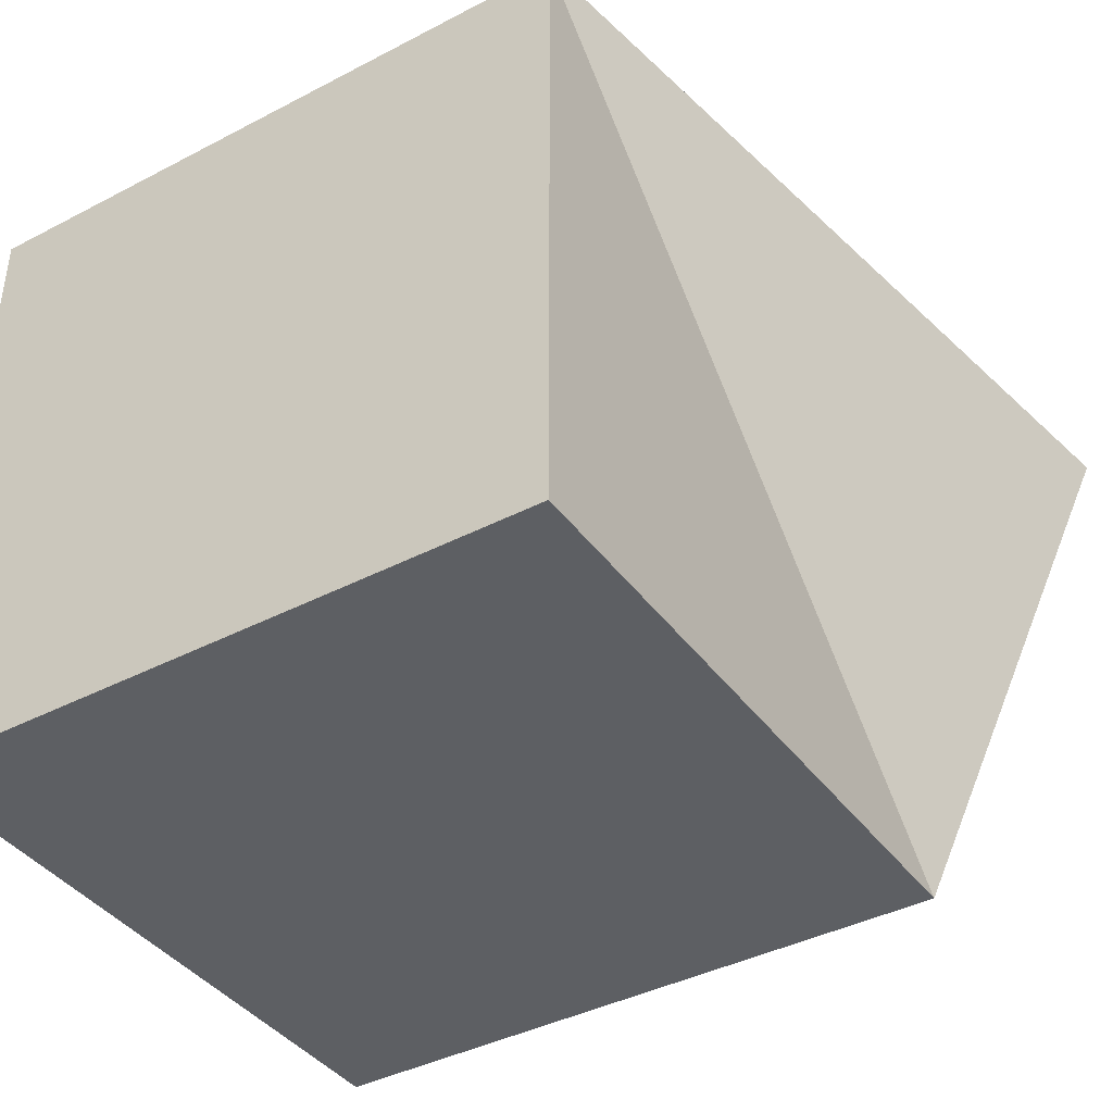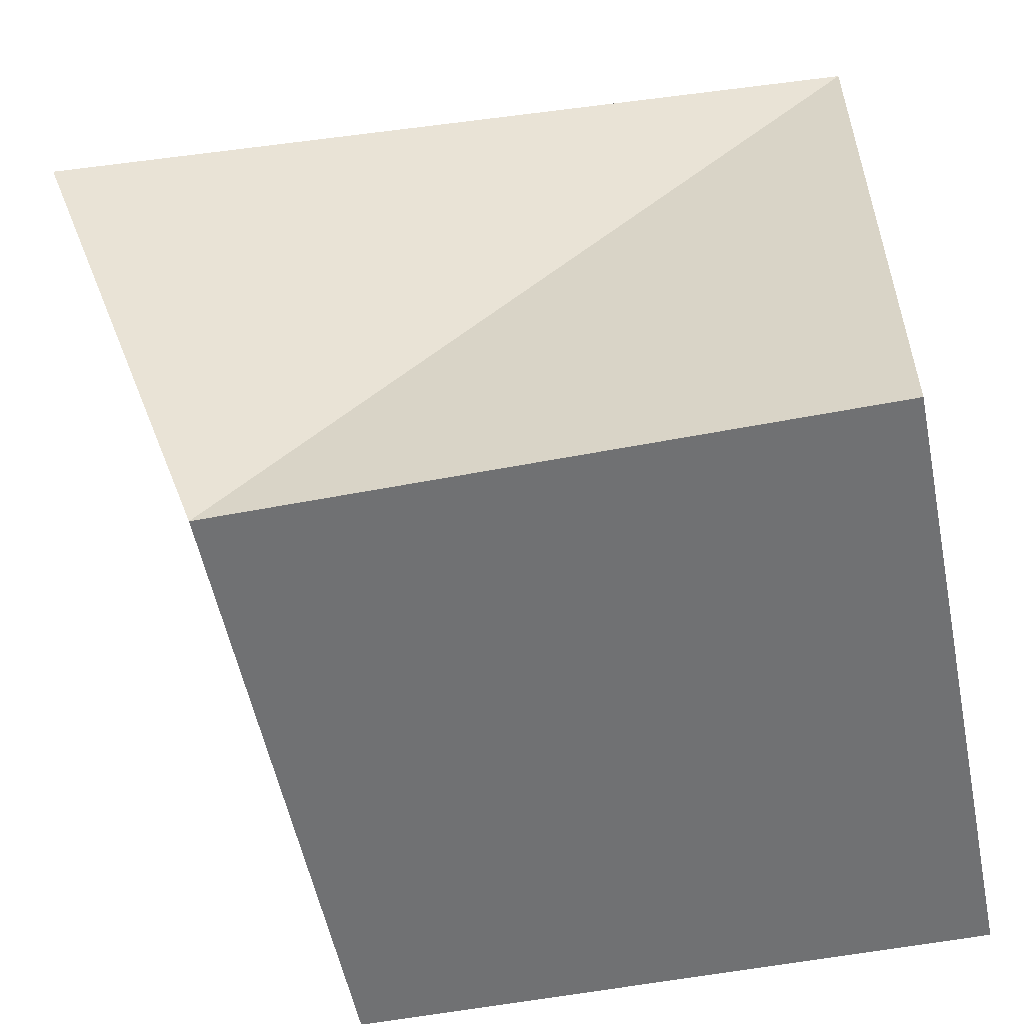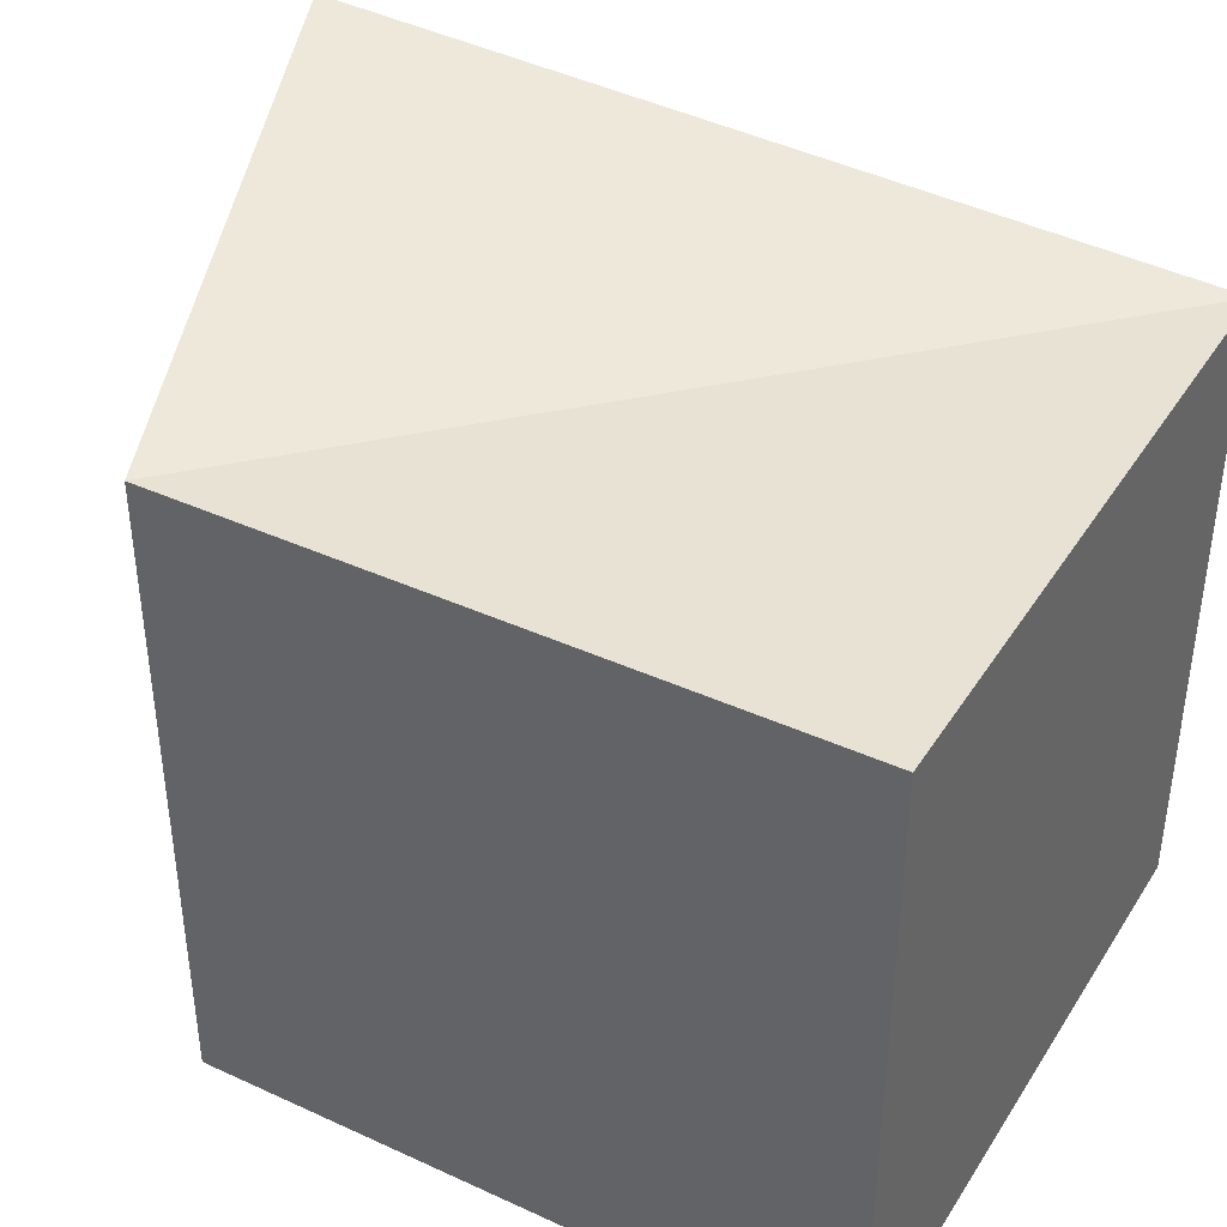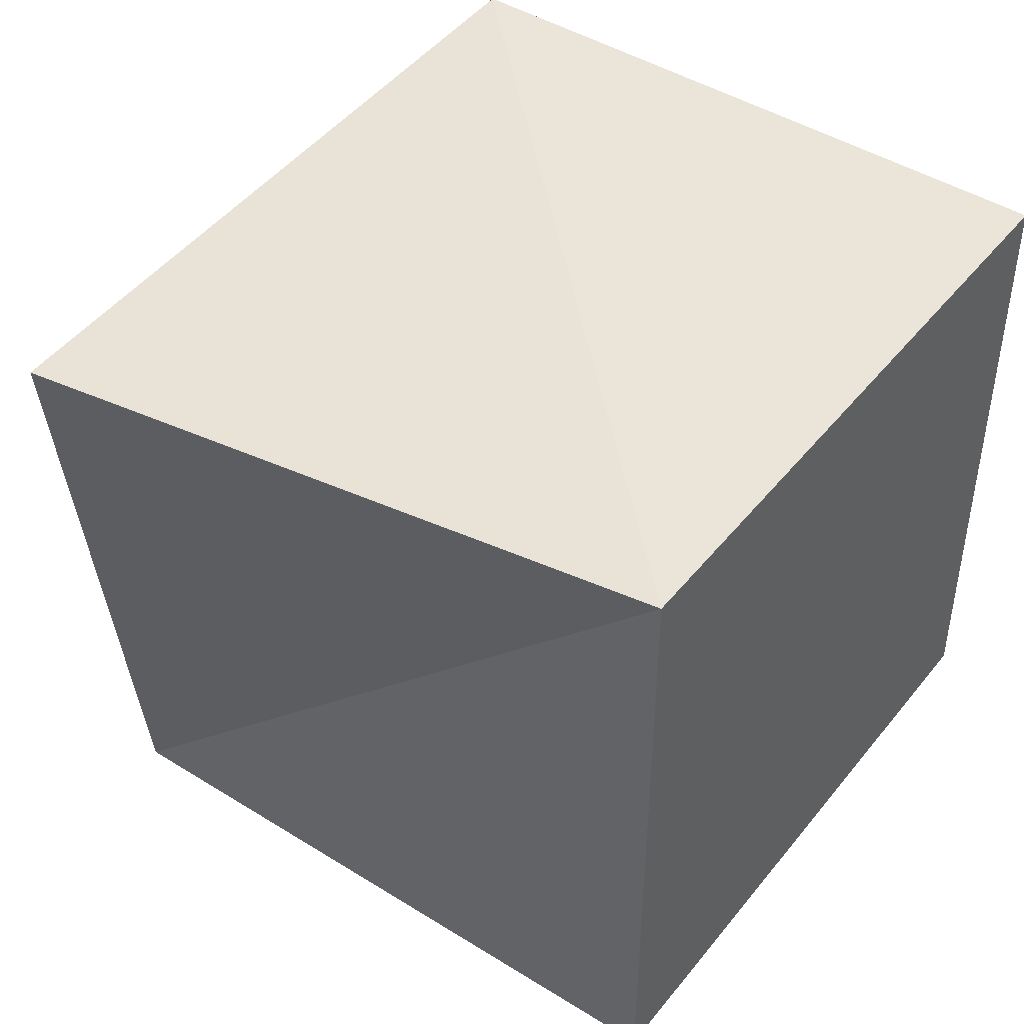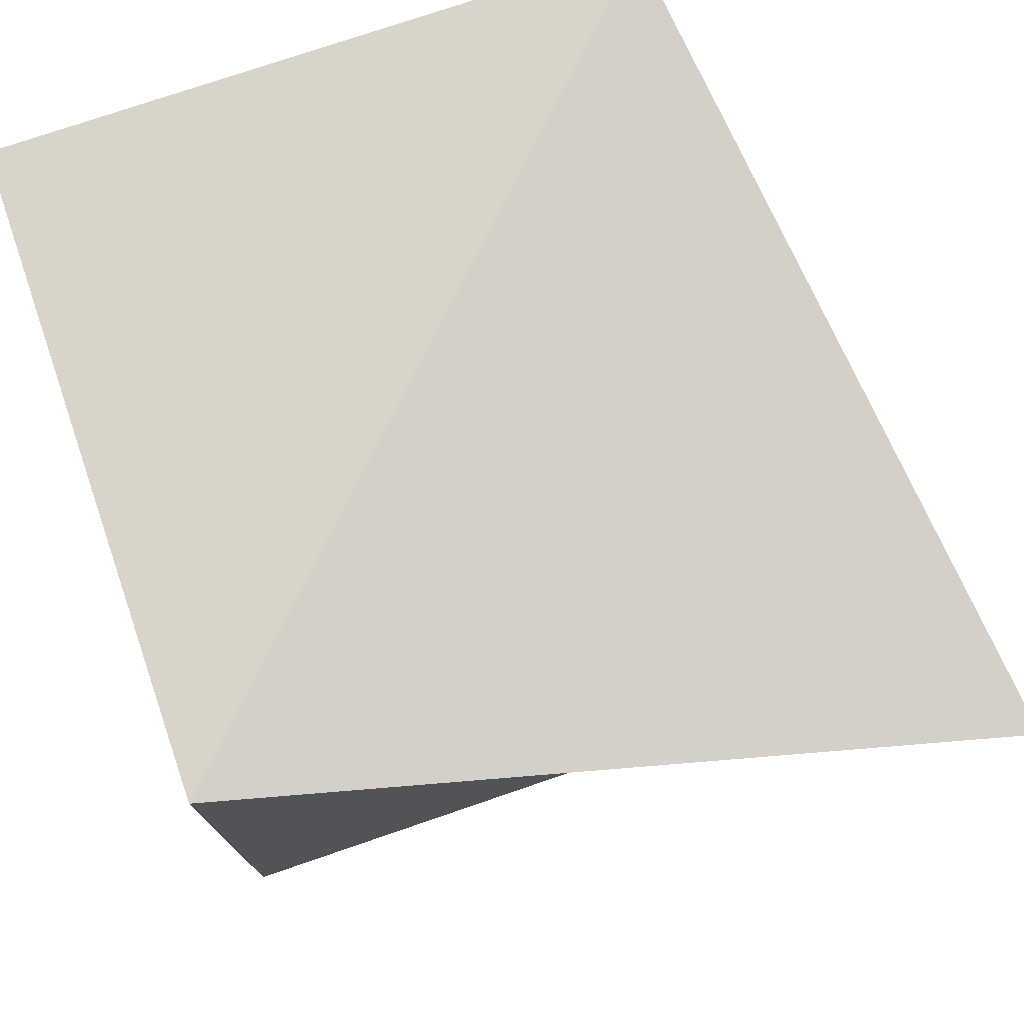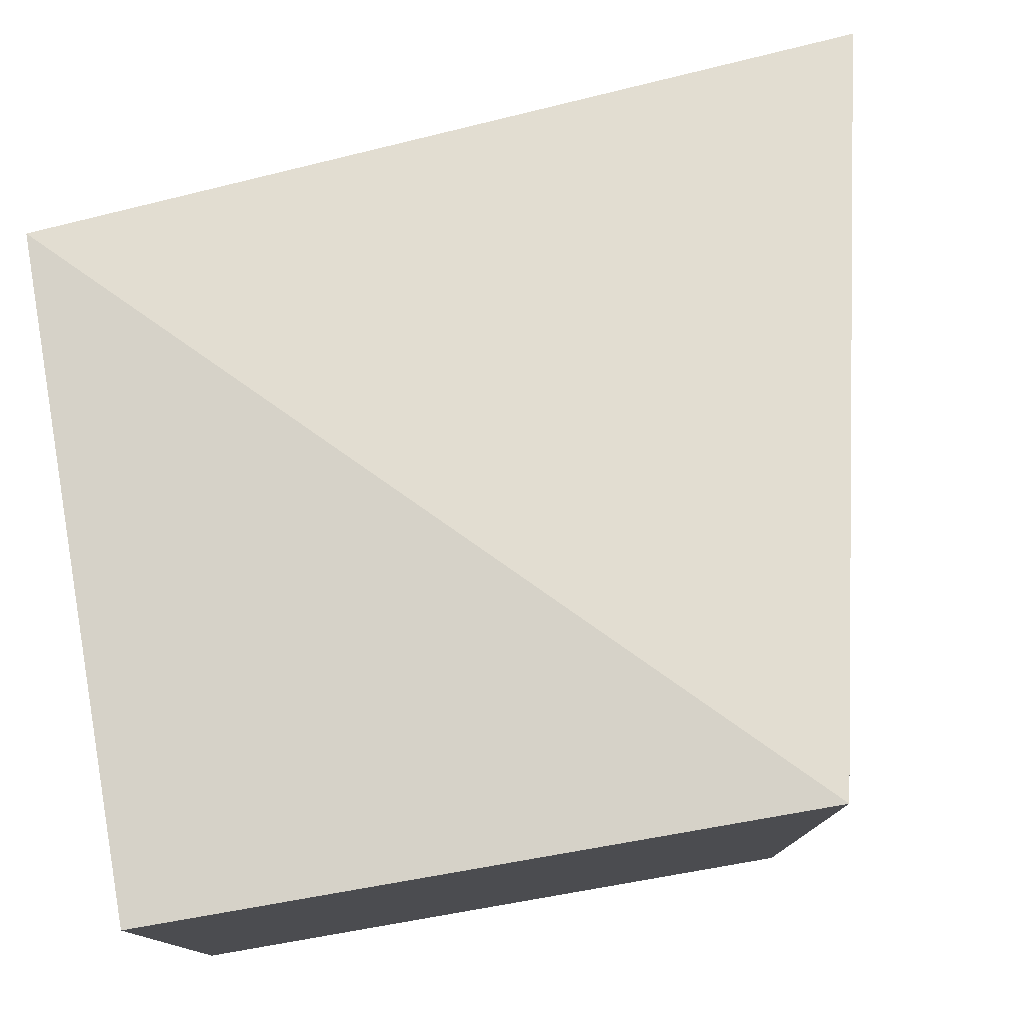
<metadata>
{"format":"obj","ext":"obj","renderer":"f3d","projection":"perspective","resolution":1024,"background":"white","views":[{"elev":-40.3,"azim":32.6,"up":"+Z"},{"elev":-55.2,"azim":-168.5,"up":"+Z"},{"elev":39.9,"azim":-150.5,"up":"+Y"},{"elev":45.0,"azim":125.9,"up":"+Y"},{"elev":75.7,"azim":71.1,"up":"+Z"},{"elev":77.6,"azim":-9.8,"up":"+Z"}]}
</metadata>
<code>
o Cube
v 1 -1 -1
v 1 -1 1
v -1 -1 1
v -1 -1 -1
v 1 1 -1
v 1.542 1.348 0.632
v -1 1 1
v -1 1 -1
f 2 4 1
f 5 7 6
f 5 2 1
f 2 7 3
f 3 8 4
f 1 8 5
f 2 3 4
f 5 8 7
f 5 6 2
f 2 6 7
f 3 7 8
f 1 4 8

</code>
